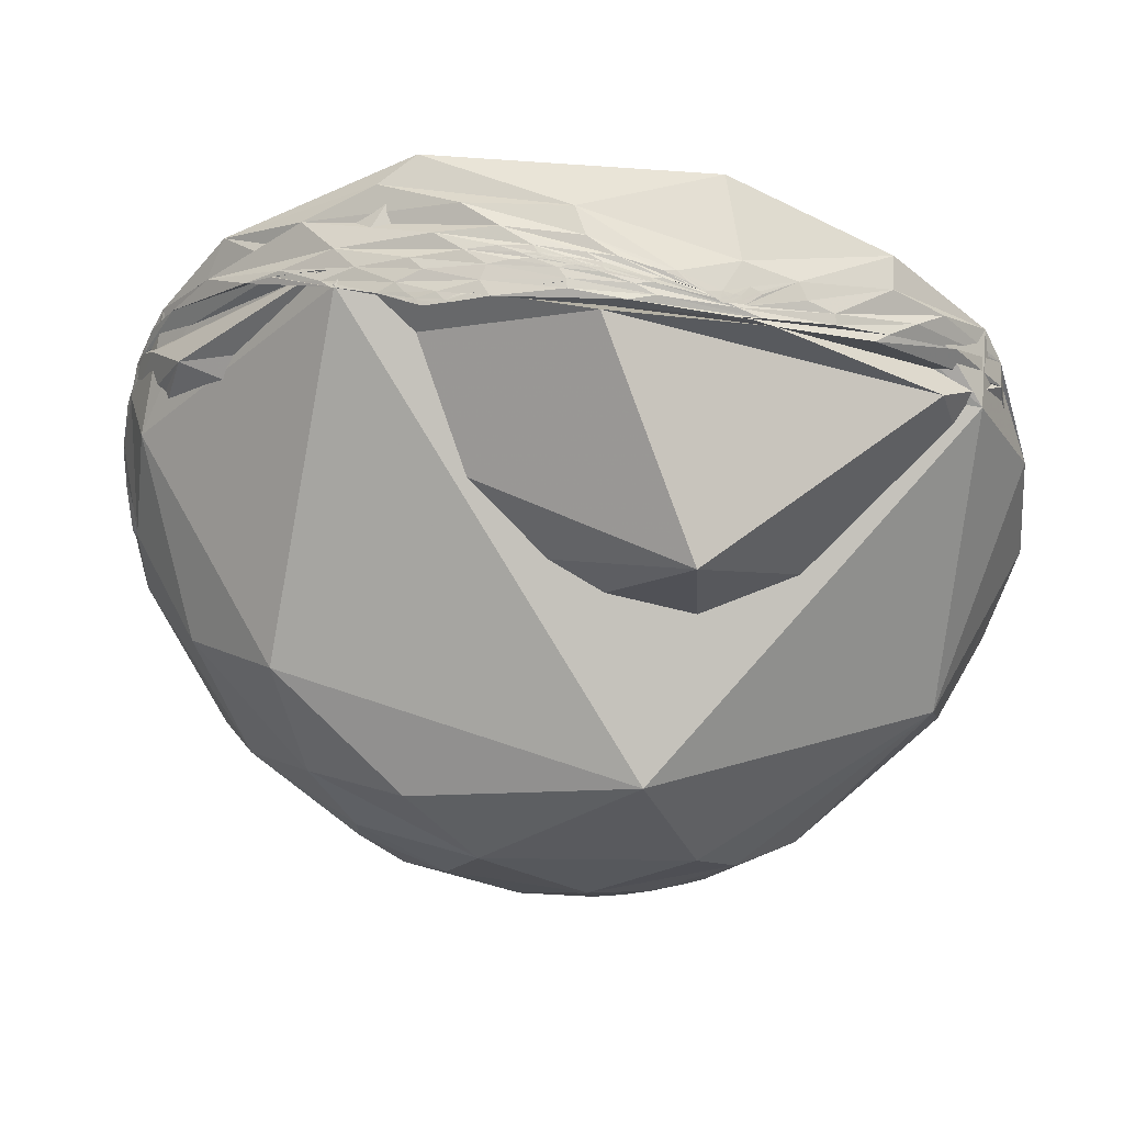
<metadata>
{"format":"obj","ext":"obj","renderer":"f3d","projection":"perspective","resolution":1024,"background":"white","views":[{"elev":-5.8,"azim":-146.0,"up":"+Y"}]}
</metadata>
<code>
v 0.4496 0.2133 -0.8674
v 0.1427 0.2139 -0.9664
v 0.399 0.2002 -0.8948
v 0.271 0.2435 -0.9313
v 0.01823 0.3237 -0.946
v -0.08238 0.1779 -0.9806
v 0.07134 0.2168 -0.9736
v 0.4963 0.1776 -0.8498
v 0.6063 0.05681 -0.7932
v -0.0561 0.2154 -0.9749
v -0.3633 0.143 -0.9206
v -0.5213 0.1616 -0.8379
v -0.7708 0.1013 -0.629
v -0.7923 0.09802 -0.6023
v -0.9274 0.07901 -0.3657
v -0.9386 0.09636 -0.3311
v -0.888 0.1014 -0.4485
v -0.987 0.09407 -0.1305
v 0.574 0.1207 -0.8099
v 0.5318 0.1332 -0.8363
v -0.819 0.08786 -0.567
v -0.9974 0.04391 0.05706
v 0.4747 0.1262 -0.8711
v -0.9831 -0.005488 -0.1832
v -0.5842 0.1074 -0.8045
v 0.691 -0.03588 -0.722
v 0.6333 -0.2305 -0.7388
v -0.7591 -0.3082 0.5734
v 0.3427 0.0827 -0.9358
v 0.641 0.04953 -0.766
v 0.7138 -0.02112 -0.7
v 0.7719 -0.17 -0.6126
v 0.7239 -0.3283 -0.6068
v -0.6848 -0.3684 -0.6288
v 0.09367 -0.7396 0.6665
v 0.5943 -0.8037 0.03042
v 0.6545 0.0155 -0.7559
v 0.8016 -0.3554 -0.4807
v 0.6891 -0.6143 -0.3845
v 0.0485 0.2271 -0.9727
v -0.05801 0.1926 -0.9796
v -0.6232 0.1274 -0.7716
v -0.8044 0.1017 -0.5853
v -0.5304 0.1484 -0.8346
v -0.4036 0.1365 -0.9047
v -0.5271 0.1683 -0.833
v -0.773 0.1196 -0.6231
v -0.6648 0.137 -0.7344
v -0.3829 0.1685 -0.9083
v -0.3919 0.1994 -0.8982
v -0.2748 0.1968 -0.9412
v -0.2229 0.1749 -0.959
v -0.1871 0.1555 -0.97
v -0.2441 0.1538 -0.9575
v -0.1327 0.2125 -0.9681
v -0.244 0.2219 -0.944
v -0.3455 0.2311 -0.9095
v -0.07743 0.2561 -0.9635
v -0.2825 0.2694 -0.9207
v -0.4048 0.2368 -0.8832
v -0.6296 0.1593 -0.7604
v -0.4321 0.2077 -0.8775
v -0.4708 0.2085 -0.8572
v -0.4762 0.2204 -0.8513
v -0.5129 0.1893 -0.8373
v -0.6587 0.1617 -0.7348
v -0.4447 0.2211 -0.868
v -0.4851 0.2112 -0.8486
v -0.4972 0.2061 -0.8428
v -0.529 0.1956 -0.8257
v -0.5822 0.1801 -0.7928
v -0.5867 0.1839 -0.7886
v -0.5616 0.189 -0.8056
v -0.5455 0.1943 -0.8153
v -0.5292 0.1982 -0.8251
v -0.5513 0.1947 -0.8113
v -0.5384 0.1973 -0.8193
v -0.5421 0.1977 -0.8167
v -0.5284 0.1997 -0.8251
v -0.5336 0.1993 -0.8219
v -0.5364 0.1993 -0.8201
v -0.5161 0.2022 -0.8323
v -0.5248 0.2015 -0.827
v -0.5046 0.2063 -0.8384
v -0.5214 0.1998 -0.8296
v -0.4798 0.215 -0.8506
v -0.5106 0.2052 -0.8349
v -0.5147 0.2043 -0.8327
v -0.5131 0.2051 -0.8335
v -0.5194 0.2036 -0.8299
v -0.5273 0.2019 -0.8253
v -0.5018 0.2085 -0.8395
v -0.5105 0.2062 -0.8348
v -0.4872 0.2123 -0.8471
v -0.4931 0.2109 -0.844
v -0.4964 0.2103 -0.8422
v -0.5085 0.2022 -0.837
v -0.5201 0.1993 -0.8305
v -0.5165 0.2009 -0.8324
v -0.5249 0.1982 -0.8278
v -0.4941 0.211 -0.8434
v -0.4957 0.2105 -0.8426
v -0.4951 0.2106 -0.8429
v -0.4946 0.2108 -0.8432
v -0.5081 0.2063 -0.8362
v -0.5127 0.2042 -0.8339
v -0.5175 0.2032 -0.8312
v -0.2821 0.1243 -0.9513
v -0.282 0.1244 -0.9513
v -0.2831 0.1243 -0.951
v -0.281 0.1244 -0.9516
v -0.2824 0.1241 -0.9512
v -0.2837 0.1239 -0.9509
v -0.2866 0.1243 -0.95
v -0.2821 0.1248 -0.9512
v -0.2826 0.1238 -0.9512
v -0.2744 0.1264 -0.9533
v -0.2826 0.1249 -0.9511
v -0.2849 0.1237 -0.9505
v -0.2845 0.1238 -0.9506
v -0.2866 0.1267 -0.9496
v -0.298 0.1253 -0.9463
v -0.284 0.1237 -0.9508
v -0.2833 0.1237 -0.951
v -0.2838 0.1238 -0.9509
v -0.2841 0.1237 -0.9508
v -0.2842 0.1237 -0.9508
v -0.2843 0.1237 -0.9507
v -0.2841 0.1237 -0.9508
v -0.2842 0.1237 -0.9508
v -0.2834 0.1236 -0.951
v -0.2833 0.1236 -0.951
v -0.2833 0.1236 -0.951
v -0.2832 0.1237 -0.951
v -0.2832 0.1238 -0.951
v -0.2834 0.1238 -0.951
v -0.2833 0.1238 -0.951
v -0.2845 0.1237 -0.9507
v -0.2845 0.1237 -0.9507
v -0.2914 0.1244 -0.9485
v -0.2719 0.129 -0.9536
v -0.2502 0.1338 -0.9589
v -0.2727 0.1295 -0.9533
v -0.2946 0.1284 -0.947
v -0.2609 0.1326 -0.9562
v -0.3055 0.1255 -0.9439
v -0.3035 0.1281 -0.9442
v -0.3195 0.1351 -0.9379
v -0.3301 0.1284 -0.9352
v -0.292 0.1323 -0.9472
v -0.266 0.1393 -0.9538
v -0.3171 0.1267 -0.9399
v -0.3245 0.1315 -0.9367
v -0.2337 0.1409 -0.962
v -0.3451 0.1286 -0.9297
v -0.3059 0.1502 -0.9401
v 0.8496 -0.2489 -0.465
v 0.85 -0.2502 -0.4635
v 0.8491 -0.2476 -0.4666
v 0.8493 -0.2484 -0.4658
v 0.8493 -0.2482 -0.4659
v 0.8495 -0.2489 -0.4651
v 0.8497 -0.2493 -0.4647
v 0.8495 -0.2492 -0.465
v 0.8503 -0.2516 -0.4624
v 0.8492 -0.2481 -0.4661
v 0.8485 -0.2464 -0.4684
v 0.8488 -0.2472 -0.4673
v 0.8487 -0.247 -0.4677
v 0.8489 -0.2476 -0.4669
v 0.8479 -0.2458 -0.4696
v 0.8486 -0.247 -0.4679
v 0.8485 -0.247 -0.468
v 0.849 -0.2482 -0.4665
v 0.8469 -0.2426 -0.4731
v 0.8489 -0.2462 -0.4678
v 0.851 -0.2522 -0.4607
v 0.849 -0.249 -0.466
v 0.85 -0.2523 -0.4625
v 0.8511 -0.2571 -0.4577
v 0.848 -0.2494 -0.4676
v 0.848 -0.2472 -0.4689
v 0.8444 -0.2354 -0.4813
v 0.8532 -0.26 -0.4523
v 0.8536 -0.2566 -0.4533
v 0.847 -0.2402 -0.4742
v 0.8448 -0.2394 -0.4785
v 0.8372 -0.2219 -0.4999
v 0.8614 -0.2842 -0.421
v 0.853 -0.2671 -0.4484
v 0.8303 -0.2135 -0.5149
v 0.8404 -0.2227 -0.4941
v 0.8192 -0.188 -0.5419
v 0.8533 -0.2546 -0.455
v 0.8661 -0.2977 -0.4015
v 0.8731 -0.3426 -0.3468
v 0.8539 -0.3045 -0.4221
v 0.8219 -0.2119 -0.5288
v 0.8402 -0.2337 -0.4894
v 0.8152 -0.1712 -0.5532
v 0.7652 -0.08895 -0.6376
v 0.8147 -0.1673 -0.5553
v 0.8738 -0.3586 -0.3286
v 0.8756 -0.4228 -0.2335
v 0.8493 -0.5116 -0.1302
v 0.745 -0.2056 -0.6346
v 0.8147 -0.2241 -0.5349
v 0.7403 -0.05018 -0.6704
v 0.7795 -0.1217 -0.6145
v 0.8023 -0.5241 -0.2856
v 0.8527 -0.3346 -0.4013
v 0.7458 -0.09746 -0.659
v 0.5799 -0.74 0.3408
v 0.8429 -0.5206 -0.1358
v 0.246 0.3275 -0.9123
v -0.1414 0.3832 -0.9128
v -0.2094 0.4413 -0.8726
v -0.5205 0.3146 -0.7938
v -0.719 0.392 -0.574
v -0.7703 0.2132 -0.601
v -0.9244 0.2635 -0.2757
v -0.8414 0.1806 -0.5093
v -0.9348 0.1911 -0.2994
v -0.9878 0.1555 0.004442
v -0.9933 0.09626 0.06454
v -0.9747 0.1584 -0.1575
v -0.9604 0.1287 -0.247
v 0.516 -0.0413 -0.8556
v -0.09238 0.1802 -0.9793
v -0.9991 -0.01214 -0.04006
v -0.9682 -0.09006 0.2333
v -0.45 -0.773 -0.4473
v -0.8651 -0.2524 0.4334
v 0.1886 -0.5327 -0.825
v 0.4537 -0.4639 -0.7609
v -0.7216 -0.4298 0.5427
v -0.7721 -0.6081 0.1846
v 0.01175 -0.7863 -0.6178
v 0.2469 -0.7328 -0.6341
v -0.6553 -0.6093 0.4465
v 0.4725 -0.6895 -0.5489
v -0.5348 -0.6124 0.5823
v -0.02532 -0.8093 0.5868
v -0.3224 0.3285 -0.8878
v -0.8544 0.1445 -0.4991
v -0.8854 0.1243 -0.4478
v -0.5478 0.2536 -0.7973
v -0.7839 0.1278 -0.6076
v -0.7855 0.1242 -0.6063
v -0.7504 0.1336 -0.6473
v -0.6716 0.1709 -0.7209
v -0.7133 0.1545 -0.6836
v -0.5519 0.2201 -0.8043
v -0.6027 0.2114 -0.7694
v -0.7282 0.1463 -0.6696
v -0.6885 0.1864 -0.7008
v -0.6696 0.1856 -0.7192
v -0.7051 0.1653 -0.6896
v -0.4654 0.2352 -0.8533
v -0.4031 0.2762 -0.8725
v -0.5795 0.2005 -0.7899
v -0.6534 0.1711 -0.7374
v -0.5273 0.21 -0.8233
v -0.5815 0.1907 -0.7909
v -0.5405 0.2019 -0.8167
v -0.5508 0.1983 -0.8108
v -0.567 0.1913 -0.8012
v -0.5626 0.1907 -0.8045
v -0.5519 0.1965 -0.8104
v -0.5409 0.1987 -0.8173
v -0.5397 0.1996 -0.8178
v -0.5343 0.2004 -0.8212
v -0.5303 0.2021 -0.8234
v -0.5313 0.2005 -0.8231
v -0.524 0.2048 -0.8267
v -0.5118 0.2099 -0.8331
v -0.5072 0.2088 -0.8362
v -0.519 0.2044 -0.83
v -0.4939 0.2128 -0.8431
v -0.5223 0.2041 -0.828
v -0.5237 0.2032 -0.8273
v -0.5153 0.205 -0.8321
v -0.5143 0.206 -0.8325
v -0.4908 0.2121 -0.845
v -0.5438 0.2003 -0.815
v -0.5417 0.2009 -0.8162
v -0.5409 0.2005 -0.8168
v -0.5452 0.1997 -0.8142
v -0.4969 0.2106 -0.8419
v -0.4958 0.2106 -0.8426
v -0.4953 0.2107 -0.8428
v -0.4952 0.2107 -0.8429
v -0.7542 0.1284 -0.644
v -0.7544 0.1289 -0.6436
v -0.7552 0.1285 -0.6428
v -0.753 0.129 -0.6453
v -0.7542 0.1277 -0.6441
v -0.755 0.127 -0.6434
v -0.7538 0.127 -0.6447
v -0.7554 0.1305 -0.6421
v -0.7543 0.1265 -0.6442
v -0.7506 0.135 -0.6468
v -0.758 0.1295 -0.6393
v -0.7549 0.1265 -0.6435
v -0.7497 0.1315 -0.6485
v -0.7519 0.1285 -0.6467
v -0.7549 0.1264 -0.6435
v -0.7558 0.1269 -0.6423
v -0.7613 0.1359 -0.634
v -0.7542 0.1265 -0.6444
v -0.7546 0.1264 -0.6439
v -0.7545 0.1264 -0.644
v -0.7548 0.1264 -0.6437
v -0.7544 0.1264 -0.6441
v -0.7546 0.1264 -0.6439
v -0.7547 0.1264 -0.6438
v -0.7547 0.1264 -0.6438
v -0.7544 0.1264 -0.6441
v -0.7544 0.1264 -0.6441
v -0.7544 0.1264 -0.6442
v -0.7542 0.1265 -0.6443
v -0.7543 0.1264 -0.6442
v -0.7544 0.1265 -0.6441
v -0.7552 0.1266 -0.6432
v -0.7552 0.1265 -0.6432
v -0.7578 0.127 -0.64
v -0.7573 0.1407 -0.6377
v -0.7435 0.1368 -0.6546
v -0.7657 0.1329 -0.6293
v -0.764 0.1289 -0.6322
v -0.7451 0.1342 -0.6533
v -0.7756 0.1438 -0.6146
v -0.7662 0.1456 -0.6259
v -0.755 0.1275 -0.6432
v -0.7511 0.151 -0.6427
v -0.7336 0.1483 -0.6632
v -0.7775 0.1352 -0.6142
v -0.7969 0.1542 -0.5842
v -0.7294 0.1477 -0.6679
v -0.7851 0.1622 -0.5977
v -0.8004 0.1478 -0.5809
v -0.06657 -0.9968 0.04445
v -0.06538 -0.9968 0.04542
v -0.06848 -0.9966 0.0454
v -0.06766 -0.9967 0.04587
v -0.06762 -0.9966 0.0466
v -0.06916 -0.9965 0.04684
v -0.06716 -0.9967 0.04594
v -0.06824 -0.9966 0.0458
v -0.0676 -0.9967 0.04537
v -0.07053 -0.9964 0.04639
v -0.06917 -0.9966 0.04444
v -0.06936 -0.9966 0.04544
v -0.07613 -0.996 0.04698
v -0.07373 -0.9961 0.04745
v -0.07916 -0.9956 0.04969
v -0.07574 -0.996 0.04833
v -0.07236 -0.9963 0.04634
v -0.07384 -0.9964 0.04069
v -0.06925 -0.9965 0.04779
v -0.07398 -0.996 0.04916
v -0.08952 -0.9947 0.05136
v -0.07081 -0.9962 0.05028
v -0.07716 -0.9956 0.05286
v -0.08058 -0.9954 0.05254
v -0.08336 -0.9948 0.05933
v -0.06014 -0.9975 0.03611
v -0.05879 -0.9973 0.04427
v -0.02859 -0.9996 0.008939
v -0.0612 -0.9979 0.0222
v -0.1405 -0.9874 0.07287
v -0.09475 -0.9949 0.03573
v -0.05303 -0.997 0.05708
v -0.1045 -0.9908 0.08626
v -0.1655 -0.9858 0.028
v -0.2583 -0.96 0.1079
v -0.05559 -0.9983 -0.01745
v 0.001807 -0.9997 0.02458
v -0.06426 -0.993 0.09879
v -0.1872 -0.9729 0.136
v 0.08491 -0.9907 -0.1063
v 0.2765 -0.923 -0.2675
v 0.1324 -0.9421 -0.3081
v -0.09995 -0.9881 -0.1172
v 0.06201 -0.9968 0.05
v 0.1009 -0.9714 0.215
v -0.1348 -0.9696 0.204
v -0.4107 -0.8807 0.236
v 0.2848 -0.8638 -0.4156
v -0.02376 -0.9118 -0.4099
v 0.2379 -0.8427 -0.483
v 0.352 -0.92 -0.1722
v -0.3779 -0.9172 -0.126
v -0.3637 -0.9298 0.05599
v -0.3126 -0.8527 0.4185
f 1 5 4
f 7 6 11
f 7 3 2
f 20 19 3
f 12 13 14
f 13 12 11
f 14 15 21
f 16 18 15
f 19 9 8
f 8 3 19
f 12 14 21
f 26 32 33
f 21 15 22
f 20 10 23
f 24 21 22
f 26 27 9
f 28 24 22
f 29 10 25
f 34 25 24
f 37 208 30
f 32 26 31
f 42 11 45
f 2 4 40
f 40 41 2
f 42 43 13
f 16 43 17
f 55 41 40
f 53 41 52
f 48 44 46
f 47 17 43
f 46 44 49
f 50 49 51
f 52 51 49
f 44 45 49
f 49 156 52
f 155 45 11
f 6 41 53
f 57 56 58
f 51 52 55
f 56 57 50
f 62 57 63
f 40 58 55
f 60 57 59
f 50 65 46
f 47 43 48
f 46 65 61
f 50 62 65
f 57 60 67
f 71 61 65
f 66 61 71
f 64 67 60
f 65 63 70
f 63 97 70
f 89 90 88
f 71 70 73
f 268 72 73
f 78 77 80
f 75 82 79
f 83 91 274
f 69 68 84
f 86 67 64
f 99 97 82
f 87 88 106
f 84 106 82
f 83 82 107
f 105 93 89
f 94 95 68
f 68 95 92
f 108 112 110
f 75 70 100
f 85 75 100
f 101 291 104
f 95 104 103
f 104 95 101
f 292 104 291
f 116 111 118
f 111 112 108
f 111 109 115
f 115 109 110
f 116 112 111
f 116 113 112
f 150 145 141
f 115 117 111
f 114 120 119
f 119 140 114
f 115 121 117
f 114 122 121
f 140 119 118
f 125 131 123
f 123 131 124
f 130 127 129
f 120 113 125
f 131 133 124
f 134 135 116
f 134 125 136
f 134 137 135
f 136 137 134
f 135 136 113
f 127 138 120
f 120 138 119
f 128 139 138
f 128 130 126
f 119 139 128
f 139 119 138
f 117 142 143
f 121 122 147
f 149 146 144
f 150 121 147
f 53 54 151
f 152 146 149
f 142 151 143
f 153 147 152
f 151 148 144
f 150 154 145
f 142 145 154
f 155 152 149
f 150 153 11
f 45 149 148
f 156 151 54
f 123 124 119
f 163 158 157
f 11 6 154
f 182 181 179
f 164 162 160
f 161 166 160
f 166 159 160
f 161 159 166
f 170 160 159
f 176 159 157
f 169 172 170
f 167 175 171
f 177 157 158
f 176 157 177
f 178 174 171
f 187 182 171
f 203 214 211
f 185 176 177
f 182 187 181
f 199 181 187
f 190 184 180
f 188 183 192
f 191 188 193
f 192 183 186
f 192 185 194
f 185 192 186
f 194 185 195
f 195 185 189
f 195 189 196
f 198 191 193
f 197 190 198
f 198 199 191
f 202 192 194
f 200 202 194
f 194 211 200
f 193 192 202
f 198 193 212
f 204 214 203
f 196 205 204
f 203 195 196
f 198 206 197
f 205 213 214
f 200 211 207
f 209 207 32
f 38 210 39
f 207 211 38
f 211 214 210
f 200 208 201
f 29 212 37
f 29 206 212
f 213 205 35
f 205 206 34
f 210 214 36
f 230 231 224
f 31 209 32
f 31 208 209
f 35 243 213
f 36 213 243
f 5 1 215
f 218 217 219
f 219 221 220
f 219 230 221
f 222 221 223
f 227 225 16
f 227 16 17
f 228 215 1
f 215 228 229
f 229 217 215
f 229 219 217
f 232 238 390
f 225 224 231
f 228 1 9
f 232 230 229
f 225 231 233
f 233 28 22
f 231 230 237
f 228 9 27
f 233 231 237
f 236 233 240
f 241 235 27
f 216 244 5
f 223 226 246
f 220 256 218
f 248 222 245
f 227 246 226
f 218 256 247
f 256 258 257
f 246 17 47
f 254 252 251
f 252 254 257
f 252 248 249
f 257 255 252
f 248 252 255
f 222 248 341
f 267 268 76
f 247 257 254
f 253 260 254
f 260 253 259
f 259 59 260
f 260 59 5
f 59 259 60
f 251 261 253
f 250 246 47
f 250 66 262
f 261 259 253
f 66 264 262
f 72 66 71
f 264 66 72
f 265 264 266
f 267 72 268
f 267 264 72
f 264 269 266
f 287 271 273
f 269 264 267
f 78 270 269
f 272 270 81
f 265 287 275
f 28 236 242
f 282 283 278
f 89 282 90
f 283 280 278
f 281 91 90
f 90 278 281
f 92 277 283
f 283 93 92
f 86 279 284
f 279 289 284
f 96 289 92
f 286 285 287
f 295 297 293
f 291 101 289
f 103 290 102
f 290 291 289
f 282 93 283
f 306 296 299
f 300 294 296
f 295 294 300
f 296 297 299
f 297 298 299
f 311 310 320
f 296 302 300
f 307 308 326
f 303 326 308
f 302 309 300
f 309 329 303
f 306 307 326
f 311 318 298
f 315 317 316
f 304 317 311
f 321 310 299
f 311 314 318
f 328 305 306
f 320 318 319
f 323 321 322
f 298 323 301
f 308 324 304
f 325 324 308
f 312 316 313
f 325 308 307
f 339 258 256
f 332 329 309
f 335 327 302
f 336 302 328
f 337 334 330
f 328 339 336
f 339 328 331
f 340 332 333
f 333 335 340
f 341 337 338
f 222 338 340
f 334 337 248
f 258 339 255
f 340 335 220
f 354 356 362
f 313 307 310
f 255 257 258
f 342 343 348
f 352 342 344
f 342 350 344
f 348 345 342
f 348 343 346
f 349 344 350
f 353 344 351
f 355 361 357
f 351 355 358
f 365 356 361
f 342 352 367
f 365 362 356
f 371 376 375
f 366 365 364
f 367 343 342
f 368 343 367
f 366 371 362
f 363 368 366
f 363 343 368
f 366 373 374
f 381 382 392
f 377 372 375
f 377 370 372
f 377 381 369
f 378 369 381
f 373 369 378
f 379 374 373
f 371 366 374
f 382 381 383
f 384 377 375
f 386 387 385
f 347 345 348
f 379 378 385
f 387 388 380
f 376 388 394
f 389 382 383
f 39 392 241
f 241 382 389
f 390 384 393
f 393 394 237
f 394 388 237
f 240 237 388
f 242 395 243
f 240 388 395
f 243 395 386
f 395 387 386
f 241 389 391
f 6 7 2
f 8 9 1
f 12 10 7
f 14 13 15
f 16 15 13
f 20 7 10
f 15 18 22
f 24 25 21
f 10 21 25
f 20 26 19
f 19 26 9
f 10 29 23
f 30 20 23
f 31 26 20
f 28 34 24
f 34 29 25
f 31 20 30
f 34 28 35
f 35 28 243
f 23 29 37
f 208 31 30
f 33 32 38
f 33 38 39
f 6 2 41
f 11 42 13
f 16 13 43
f 48 43 42
f 42 44 48
f 50 46 49
f 49 45 156
f 56 50 51
f 55 52 41
f 56 51 55
f 55 58 56
f 40 4 58
f 58 4 5
f 5 59 58
f 50 57 62
f 48 61 47
f 48 46 61
f 63 57 67
f 63 67 68
f 68 69 63
f 72 71 73
f 70 74 73
f 75 74 70
f 268 73 74
f 76 268 74
f 75 77 74
f 76 74 77
f 77 78 76
f 75 79 77
f 80 77 79
f 81 78 80
f 274 81 80
f 79 82 83
f 79 83 80
f 83 274 80
f 63 69 97
f 82 97 69
f 82 69 84
f 82 75 85
f 86 68 67
f 279 86 64
f 106 84 87
f 107 82 106
f 83 90 91
f 83 107 90
f 90 107 88
f 105 87 84
f 105 92 93
f 105 84 92
f 87 105 89
f 84 68 92
f 86 94 68
f 92 95 96
f 97 99 98
f 98 70 97
f 100 70 98
f 98 99 85
f 100 98 85
f 94 284 95
f 103 96 95
f 284 101 95
f 103 102 96
f 103 104 292
f 4 2 3
f 107 106 88
f 111 108 109
f 112 113 110
f 110 113 114
f 114 115 110
f 116 135 113
f 117 118 111
f 124 118 119
f 113 120 114
f 115 114 121
f 114 140 122
f 125 123 127
f 128 126 123
f 126 129 123
f 123 129 127
f 125 127 120
f 133 131 132
f 124 133 132
f 124 134 116
f 113 136 125
f 125 134 131
f 132 131 134
f 134 124 132
f 137 136 135
f 127 128 138
f 130 128 127
f 117 121 141
f 117 141 142
f 122 140 146
f 146 140 144
f 118 117 143
f 144 118 143
f 144 140 118
f 152 122 146
f 147 122 152
f 141 145 142
f 143 151 144
f 147 153 150
f 152 155 153
f 155 11 153
f 45 155 149
f 156 45 148
f 156 148 151
f 154 53 142
f 154 150 11
f 126 130 129
f 52 156 54
f 154 6 53
f 157 161 160
f 159 161 157
f 157 160 162
f 158 163 164
f 170 164 160
f 167 168 159
f 159 176 167
f 167 170 168
f 159 168 170
f 167 169 170
f 171 172 167
f 167 172 169
f 171 173 172
f 171 174 173
f 173 174 172
f 174 170 172
f 174 164 170
f 167 176 175
f 165 177 158
f 165 158 164
f 178 165 174
f 165 178 179
f 181 180 179
f 184 179 180
f 179 184 165
f 165 184 177
f 177 184 185
f 183 175 176
f 176 186 183
f 186 176 185
f 183 187 175
f 187 188 199
f 181 199 190
f 190 180 181
f 184 190 189
f 189 185 184
f 188 187 183
f 193 188 192
f 196 189 190
f 197 196 190
f 198 190 199
f 188 191 199
f 200 201 202
f 202 201 212
f 212 193 202
f 203 194 195
f 204 203 196
f 197 206 205
f 196 197 205
f 209 200 207
f 209 208 200
f 32 207 38
f 38 211 210
f 208 37 201
f 212 201 37
f 29 34 206
f 35 205 34
f 39 210 36
f 36 214 213
f 163 162 164
f 164 174 165
f 216 215 217
f 218 216 217
f 218 219 220
f 222 220 221
f 221 224 223
f 225 226 224
f 224 226 223
f 226 225 227
f 225 18 16
f 229 230 219
f 22 18 225
f 229 228 234
f 22 225 233
f 234 232 229
f 234 228 235
f 230 232 237
f 238 232 234
f 235 228 27
f 239 234 235
f 233 236 28
f 242 236 240
f 240 233 237
f 239 238 234
f 33 241 27
f 235 241 239
f 232 393 237
f 390 238 239
f 33 39 241
f 216 218 244
f 223 245 222
f 246 227 17
f 218 247 244
f 246 249 245
f 249 246 250
f 249 250 251
f 251 252 249
f 253 254 251
f 260 247 254
f 247 260 244
f 244 260 5
f 61 66 47
f 250 47 66
f 262 251 250
f 251 262 261
f 263 64 259
f 60 259 64
f 259 261 263
f 276 64 263
f 264 263 261
f 261 262 264
f 263 264 265
f 269 287 266
f 269 76 78
f 269 271 287
f 269 270 271
f 272 271 270
f 81 270 78
f 274 272 81
f 271 272 273
f 91 273 272
f 274 91 272
f 263 265 276
f 275 277 276
f 283 277 275
f 279 64 276
f 279 276 277
f 283 275 280
f 90 282 278
f 273 280 275
f 273 281 280
f 273 91 281
f 89 93 282
f 94 86 284
f 279 277 289
f 277 92 289
f 265 285 286
f 265 286 287
f 285 265 266
f 288 285 266
f 266 287 288
f 288 287 285
f 290 289 96
f 289 101 284
f 290 96 102
f 290 292 291
f 290 103 292
f 280 281 278
f 297 296 293
f 296 294 293
f 297 295 298
f 295 303 298
f 303 295 300
f 299 298 301
f 305 296 306
f 310 307 306
f 308 304 298
f 298 303 308
f 300 309 303
f 303 329 326
f 296 305 302
f 310 311 312
f 313 310 312
f 312 311 315
f 311 317 315
f 318 314 319
f 320 319 314
f 310 321 318
f 298 318 323
f 321 323 318
f 322 321 301
f 322 301 323
f 304 324 313
f 307 313 325
f 316 304 313
f 304 316 317
f 312 315 316
f 313 324 325
f 302 327 309
f 305 328 302
f 329 330 326
f 330 334 326
f 334 306 326
f 327 333 309
f 334 331 306
f 337 330 329
f 332 337 329
f 309 333 332
f 336 335 302
f 337 332 338
f 327 335 333
f 340 338 332
f 334 339 331
f 341 338 222
f 248 337 341
f 255 334 248
f 255 339 334
f 335 336 256
f 256 220 335
f 310 318 320
f 342 349 350
f 342 345 349
f 345 347 349
f 351 349 347
f 349 351 344
f 352 344 353
f 352 353 351
f 354 352 358
f 354 358 355
f 356 354 357
f 354 355 357
f 352 351 358
f 356 357 361
f 361 355 351
f 361 351 347
f 354 359 352
f 360 346 343
f 346 360 347
f 367 352 359
f 361 347 360
f 360 363 361
f 363 364 361
f 366 364 363
f 363 360 343
f 367 369 368
f 367 359 370
f 359 372 370
f 370 369 367
f 372 359 362
f 362 365 366
f 368 373 366
f 373 368 369
f 371 372 362
f 377 369 370
f 379 373 378
f 380 374 379
f 376 371 380
f 380 371 374
f 383 381 384
f 377 384 381
f 394 384 375
f 375 376 394
f 385 378 381
f 387 379 385
f 379 387 380
f 388 376 380
f 391 389 383
f 391 383 390
f 241 392 382
f 390 383 384
f 394 393 384
f 242 240 395
f 395 388 387
f 39 36 392
f 36 243 386
f 386 392 36
f 390 239 391
f 4 8 1
f 11 12 7
f 3 7 20
f 21 10 12
f 33 27 26
f 30 23 37
f 45 44 42
f 52 54 53
f 58 59 57
f 63 65 62
f 65 70 71
f 88 87 89
f 82 85 99
f 110 109 108
f 118 124 116
f 141 121 150
f 144 148 149
f 151 142 53
f 119 128 123
f 157 162 163
f 179 178 182
f 171 182 178
f 171 175 187
f 211 194 203
f 212 206 198
f 214 204 205
f 224 221 230
f 390 393 232
f 5 215 216
f 246 245 223
f 245 249 248
f 257 247 256
f 76 269 267
f 273 275 287
f 275 276 265
f 242 243 28
f 293 294 295
f 299 310 306
f 320 314 311
f 298 304 311
f 299 301 321
f 306 331 328
f 256 336 339
f 220 222 340
f 362 359 354
f 361 364 365
f 375 372 371
f 392 385 381
f 385 392 386
f 348 346 347
f 391 239 241
f 3 8 4

</code>
